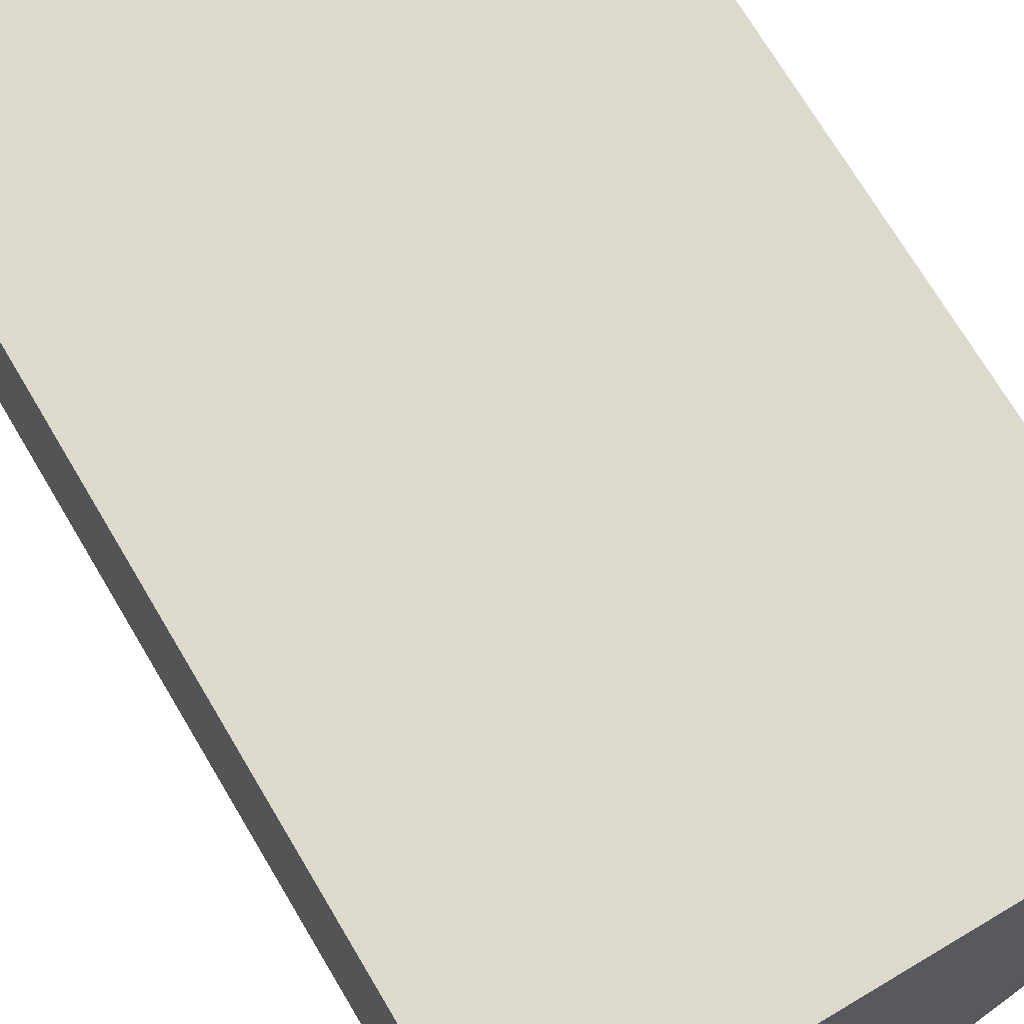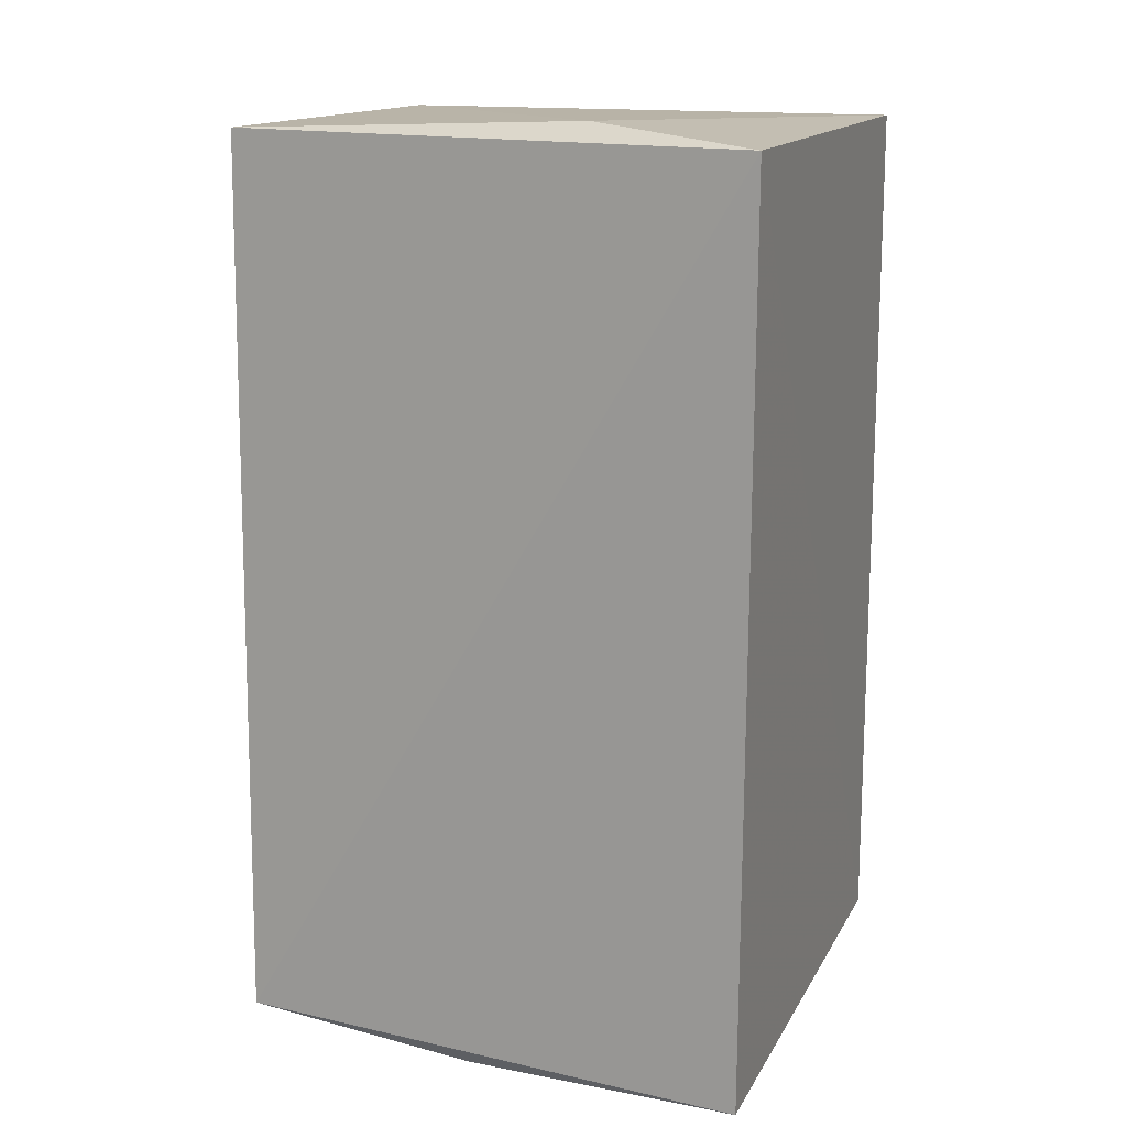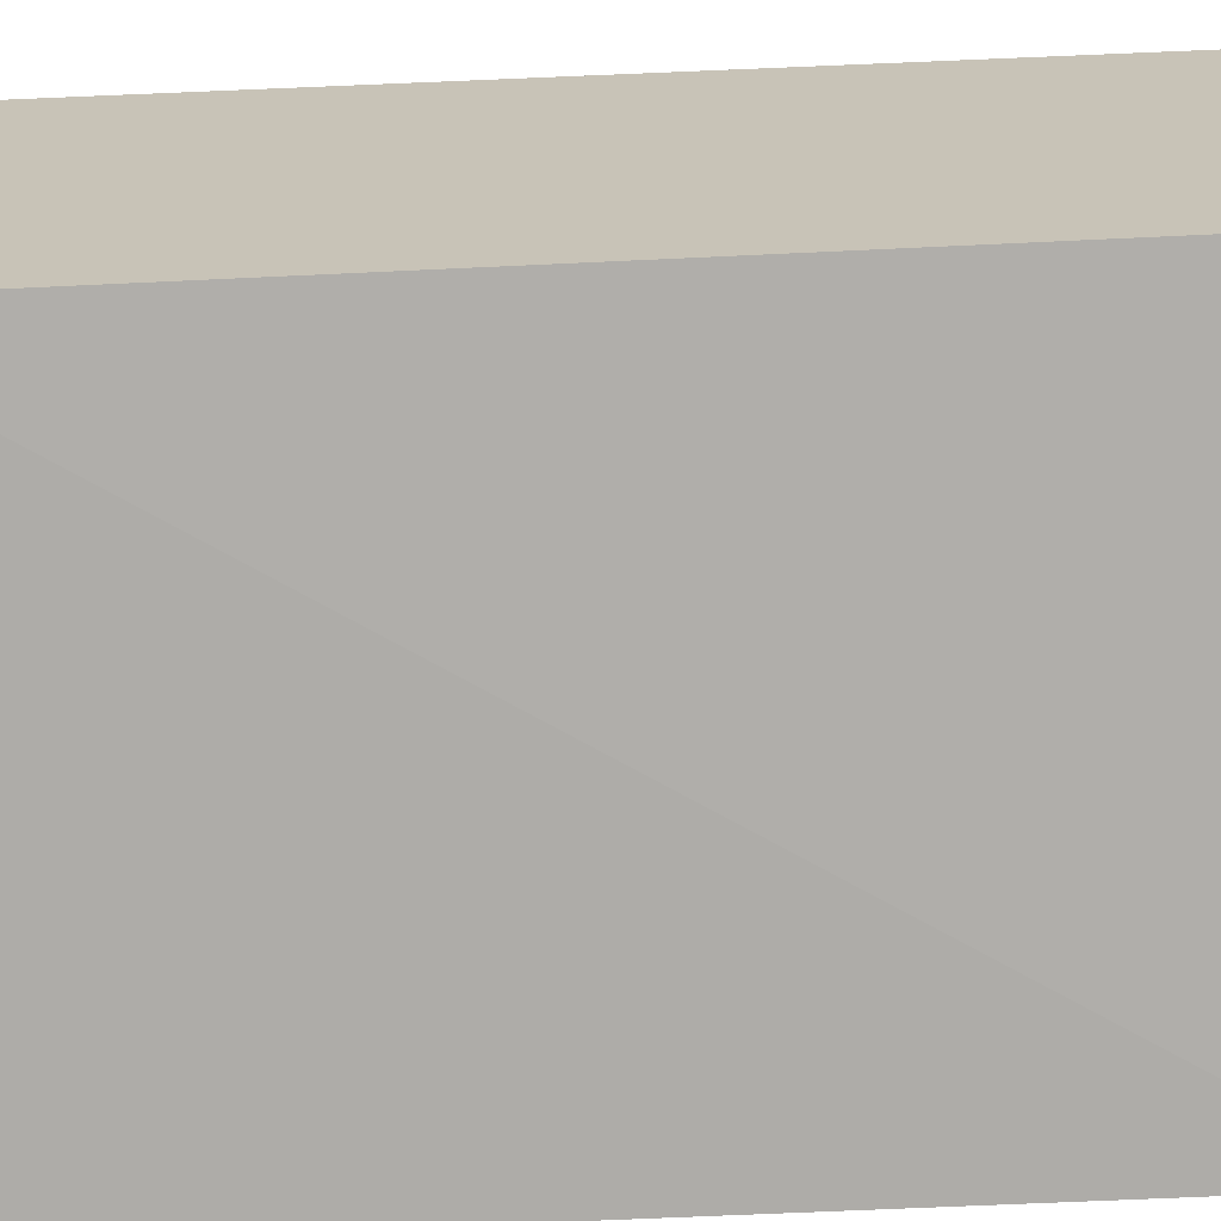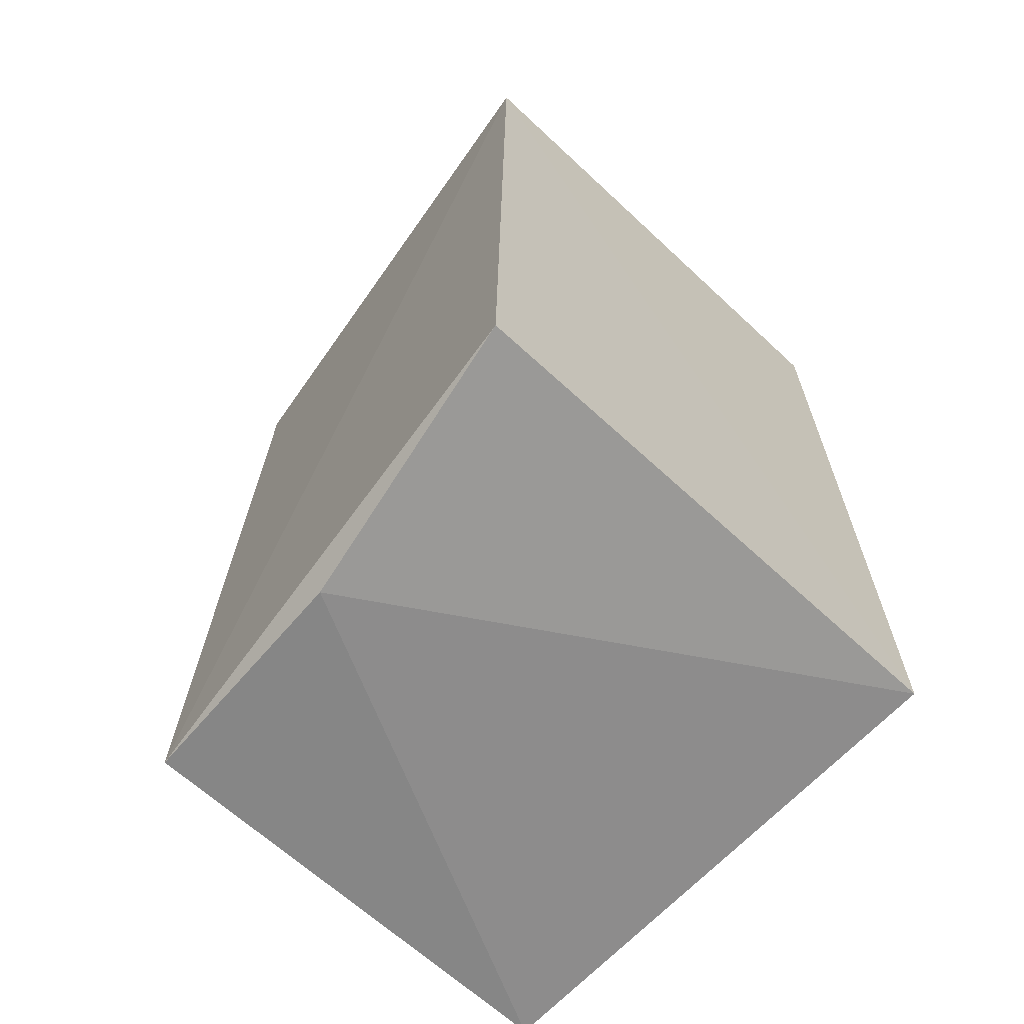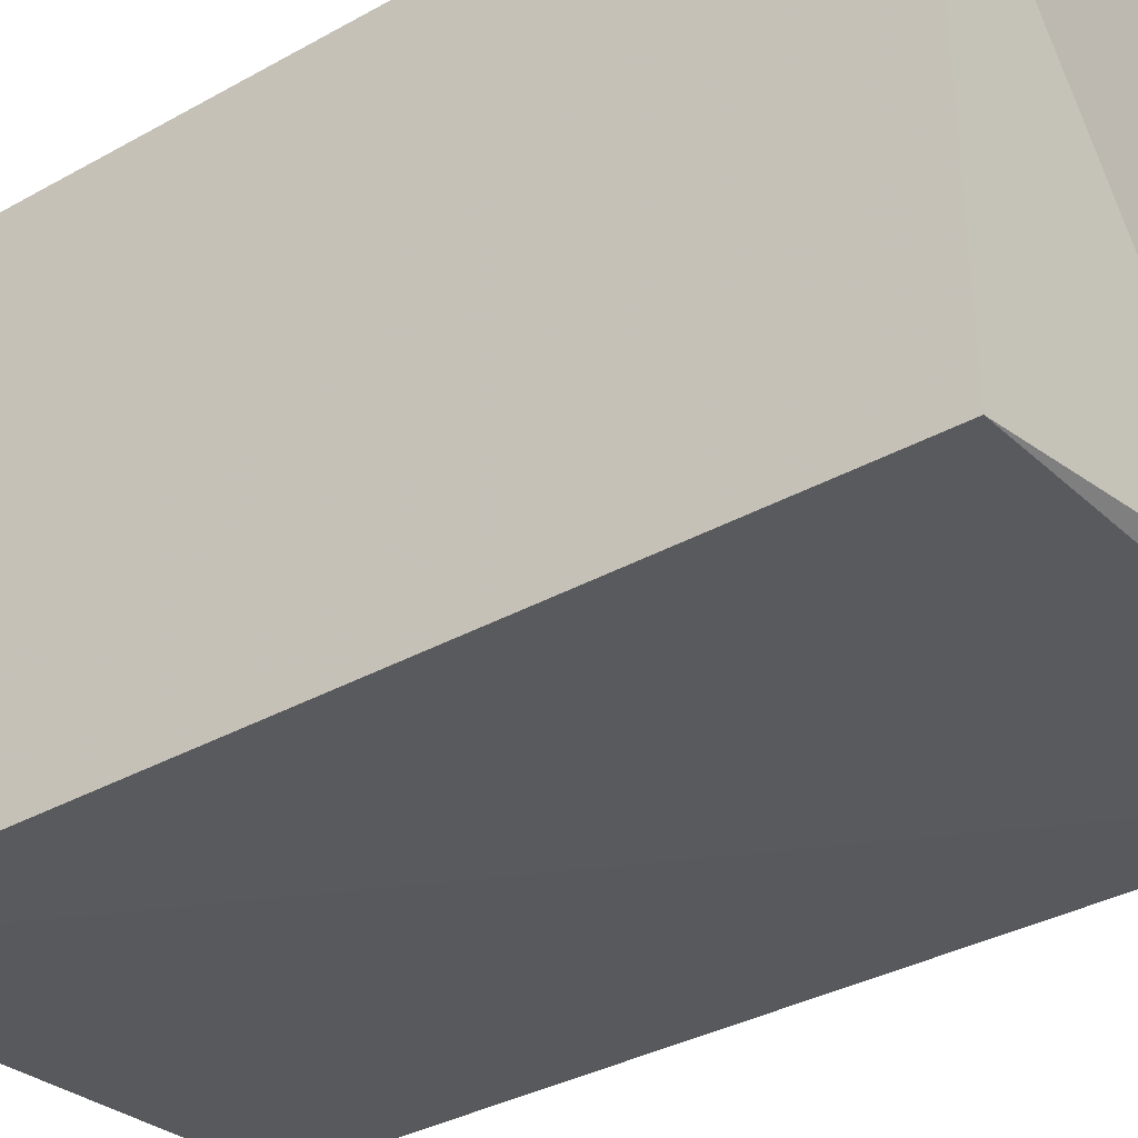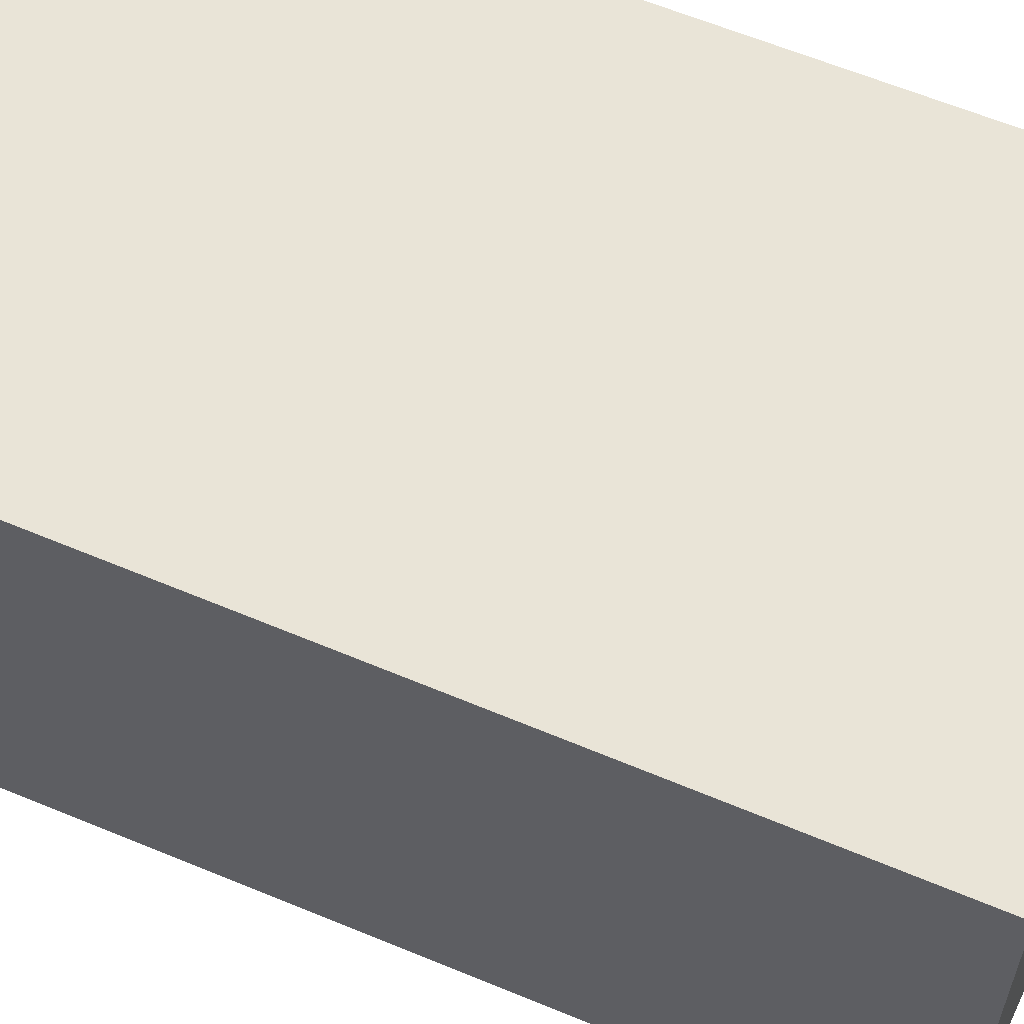
<metadata>
{"format":"obj","ext":"obj","renderer":"f3d","projection":"perspective","resolution":1024,"background":"white","views":[{"elev":72.0,"azim":149.3,"up":"+Z"},{"elev":14.9,"azim":-160.4,"up":"+Y"},{"elev":-69.7,"azim":92.4,"up":"+Z"},{"elev":-65.8,"azim":-132.9,"up":"+Y"},{"elev":-37.3,"azim":-54.2,"up":"+Z"},{"elev":60.8,"azim":113.3,"up":"+Z"}]}
</metadata>
<code>
v 0.001029 0.008704 0.01204
v 0.001029 -0.01033 0.01204
v 0.00104 -0.01037 0.002048
v -0.01044 0.008743 0.000803
v -0.01039 0.008704 0.01204
v -0.01039 -0.01033 0.01204
v 0.001036 0.00879 0.002392
v -0.004203 -0.01077 0.001737
v -0.006859 0.009131 0.001734
v -0.01039 -0.01033 0.0006369
f 1 2 3
f 5 2 1
f 6 5 4
f 6 2 5
f 7 1 3
f 7 3 4
f 8 3 2
f 8 2 6
f 9 5 1
f 9 1 7
f 9 7 4
f 9 4 5
f 10 8 6
f 10 6 4
f 10 4 3
f 10 3 8

</code>
